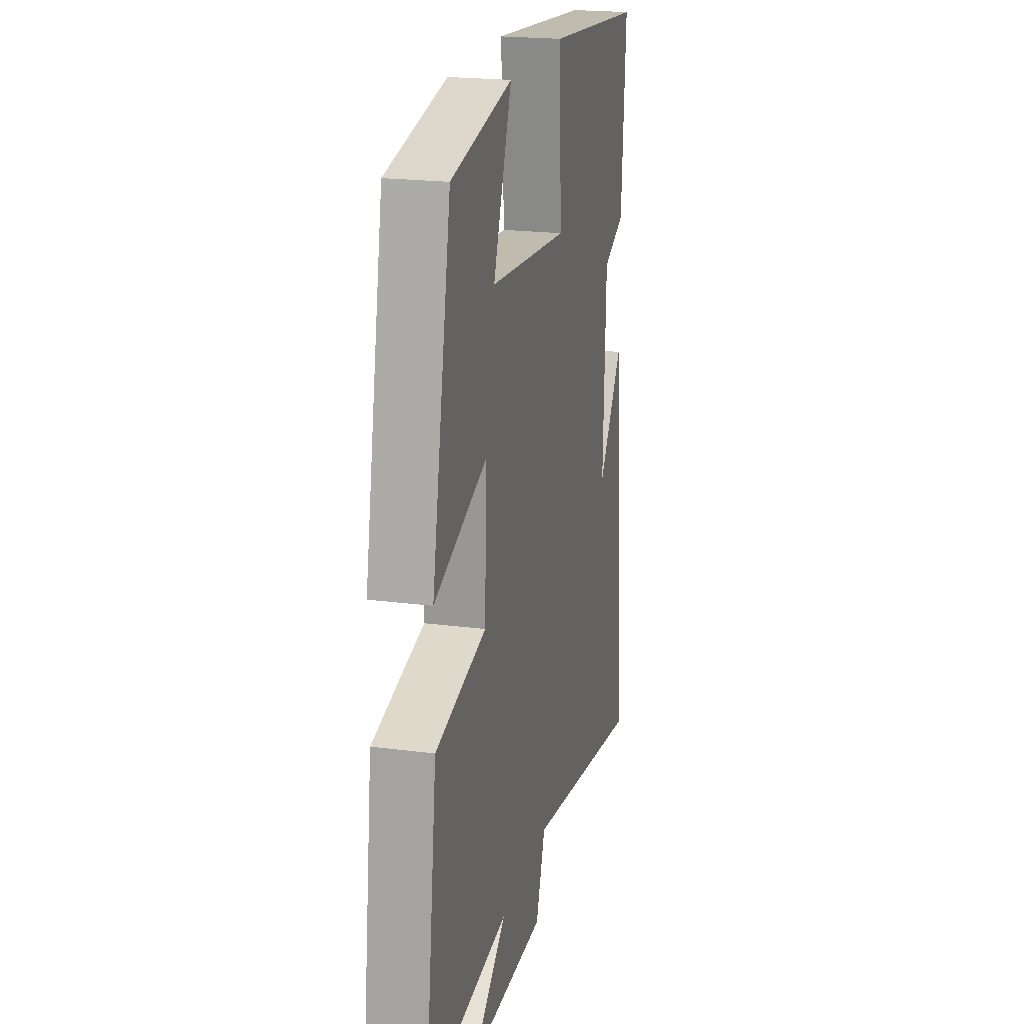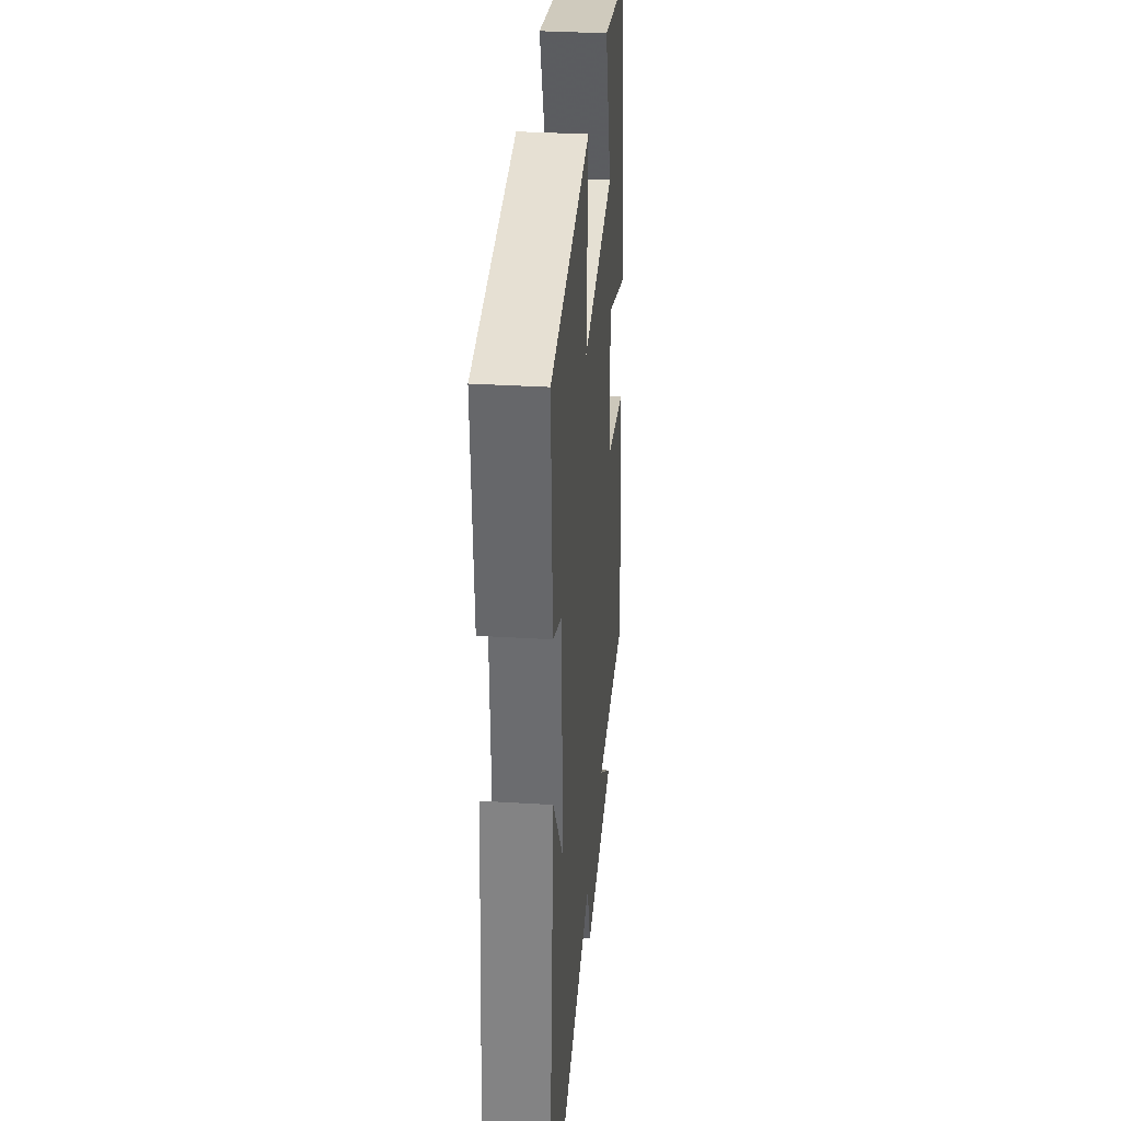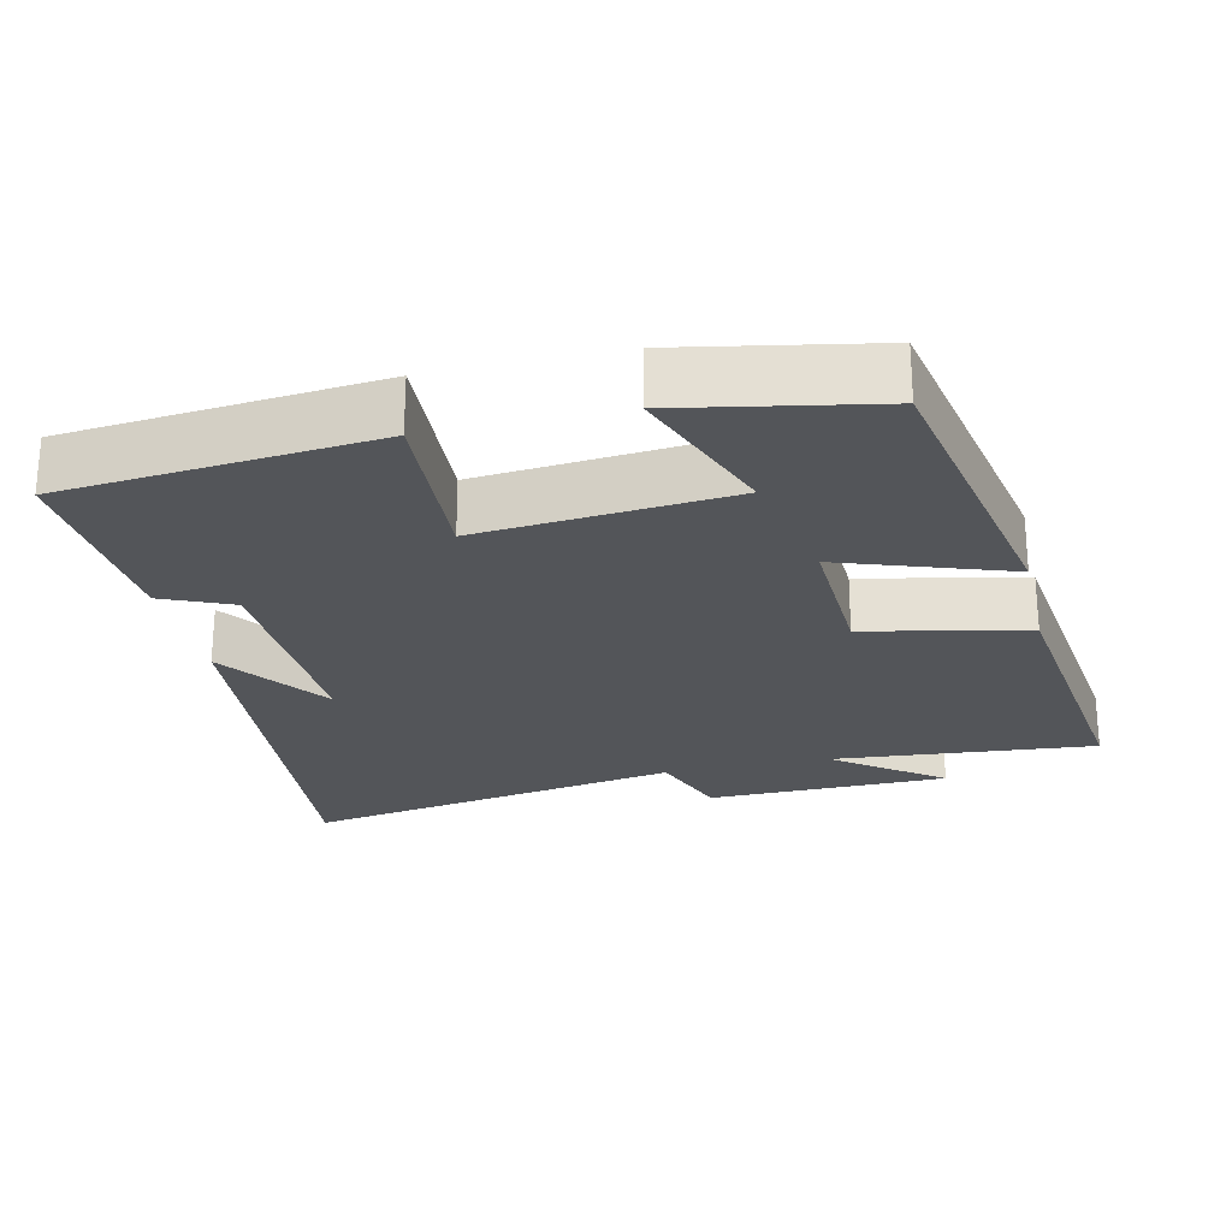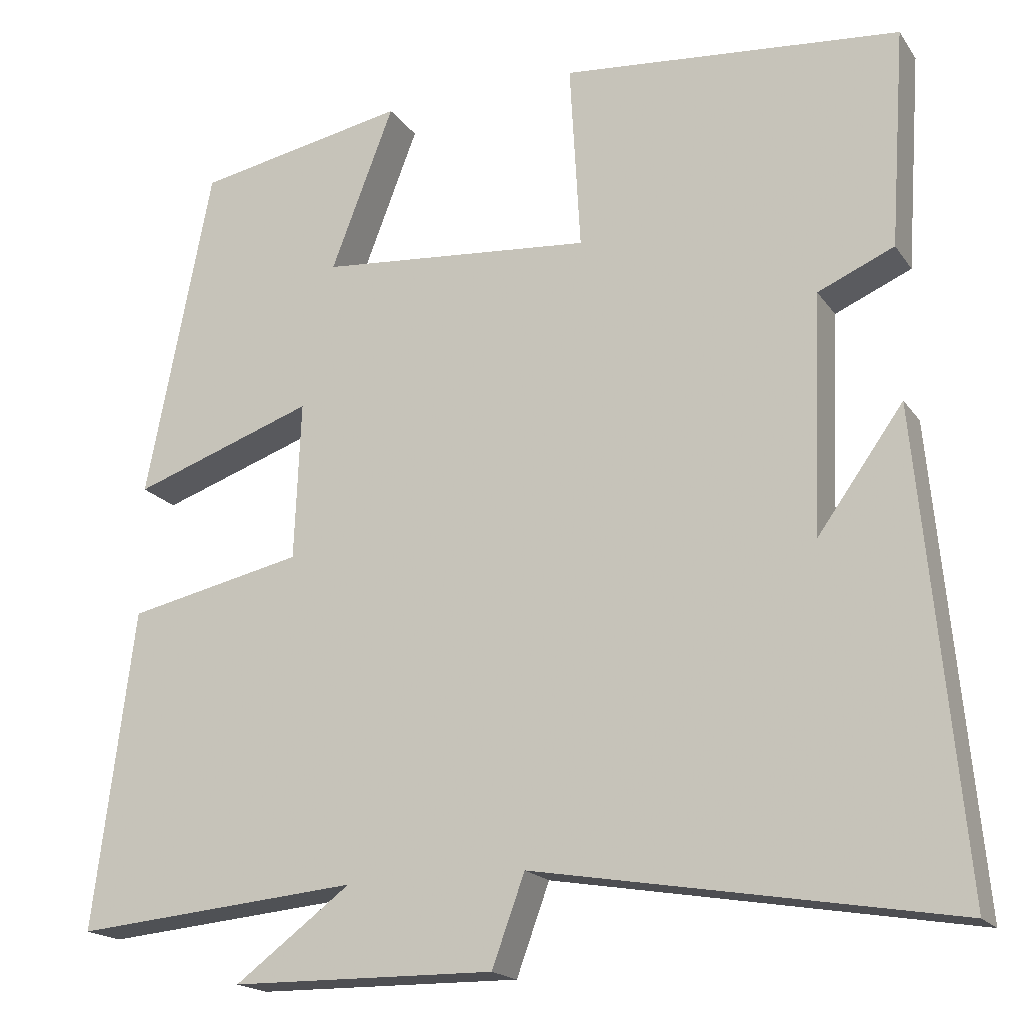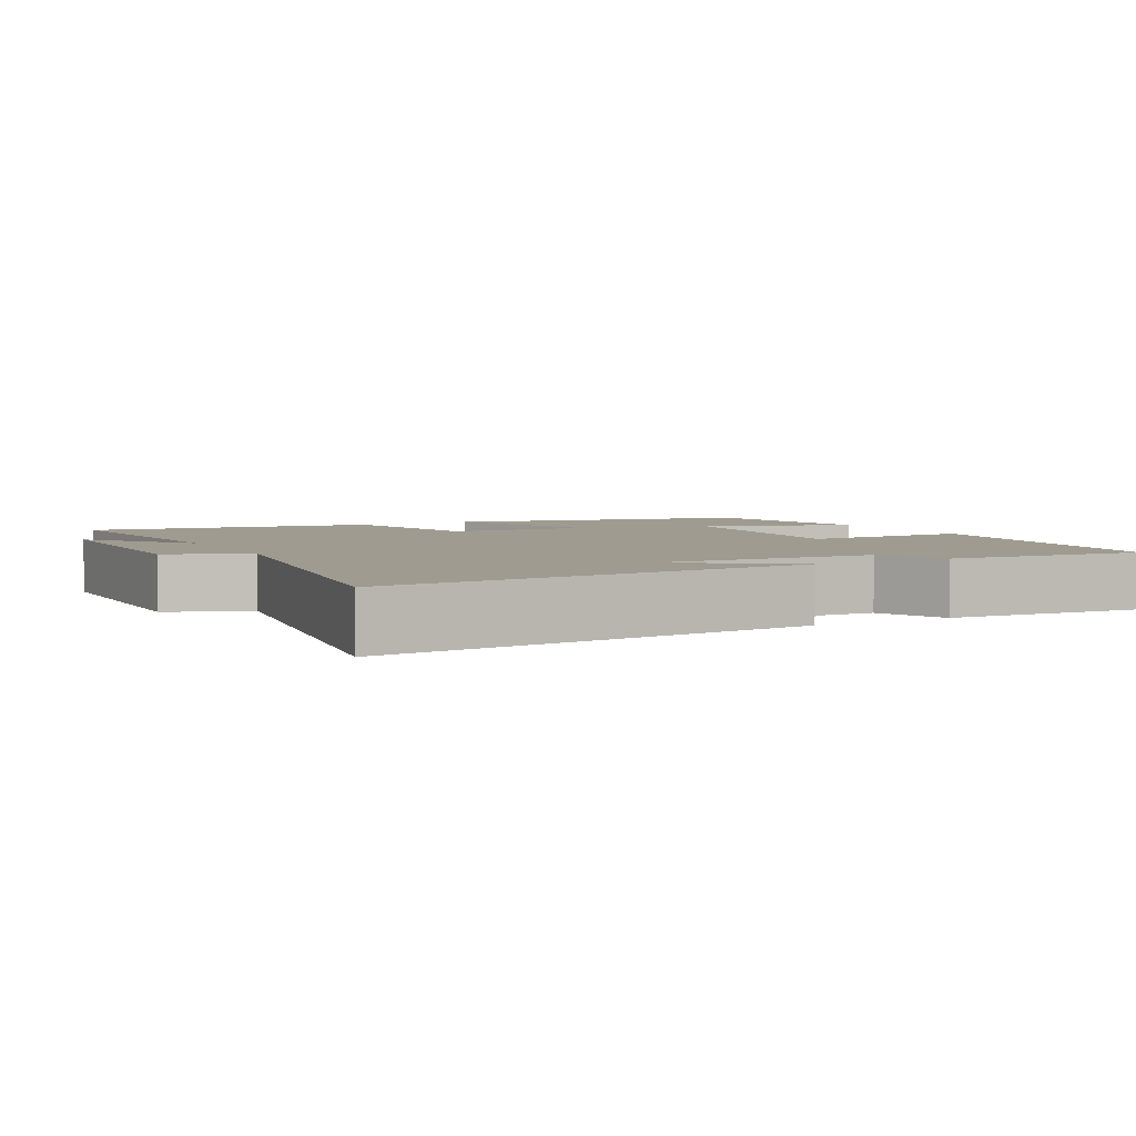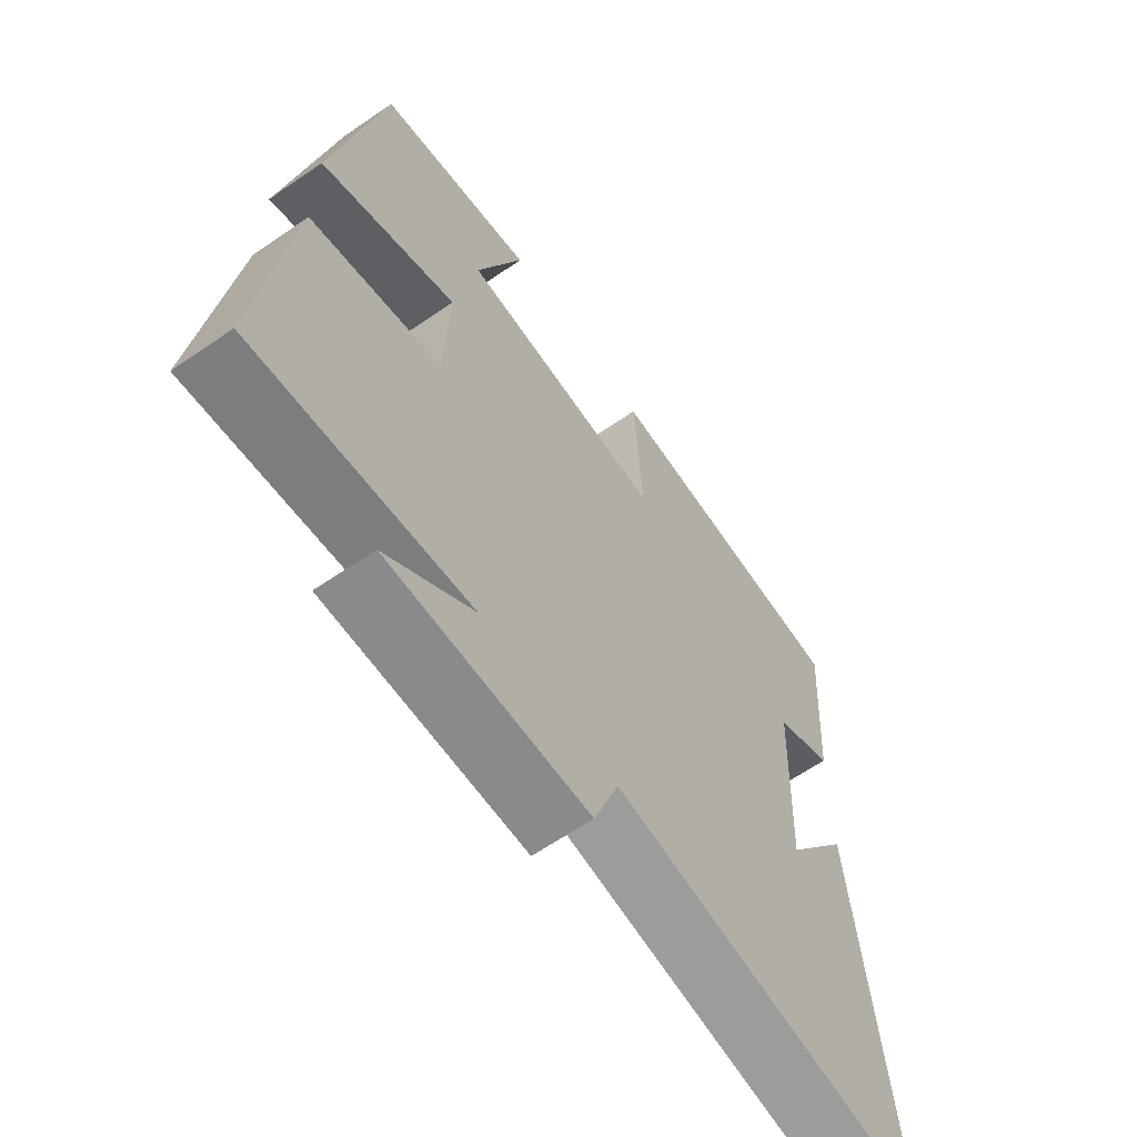
<metadata>
{"format":"obj","ext":"obj","renderer":"f3d","projection":"perspective","resolution":1024,"background":"white","views":[{"elev":20.9,"azim":103.1,"up":"+Z"},{"elev":33.4,"azim":-85.2,"up":"+Z"},{"elev":-24.5,"azim":12.9,"up":"+Y"},{"elev":-18.4,"azim":-155.9,"up":"+Z"},{"elev":4.2,"azim":-117.9,"up":"+Y"},{"elev":-63.1,"azim":124.9,"up":"+Z"}]}
</metadata>
<code>
v -0.554 0.07 -0.589
v -0.5 0.07 -0.002
v -0.393 0.07 -0.151
v -0.405 0.07 0.147
v -0.5 0.07 0.188
v -0.519 0.07 0.461
v -0.096 0.07 0.5
v -0.109 0.07 0.265
v 0.233 0.07 0.295
v 0.154 0.07 0.5
v 0.418 0.07 0.45
v 0.5 0.07 0.032
v 0.272 0.07 0.111
v 0.28 0.07 -0.087
v 0.5 0.07 -0.134
v 0.551 0.07 -0.532
v 0.193 0.07 -0.5
v 0.338 0.07 -0.608
v 0.008 0.07 -0.612
v -0.033 0.07 -0.5
v -0.554 0 -0.589
v -0.5 0 -0.002
v -0.393 0 -0.151
v -0.405 0 0.147
v -0.5 0 0.188
v -0.519 0 0.461
v -0.096 0 0.5
v -0.109 0 0.265
v 0.233 0 0.295
v 0.154 0 0.5
v 0.418 0 0.45
v 0.5 0 0.032
v 0.272 0 0.111
v 0.28 0 -0.087
v 0.5 0 -0.134
v 0.551 0 -0.532
v 0.193 0 -0.5
v 0.338 0 -0.608
v 0.008 0 -0.612
v -0.033 0 -0.5
f 17 18 19 20
f 14 15 16 17
f 13 14 17 20
f 11 12 13
f 9 10 11
f 9 11 13 20
f 5 6 7 8
f 4 5 8 9
f 3 4 9 20
f 1 2 3
f 1 3 20
f 40 39 38 37
f 37 36 35 34
f 40 37 34 33
f 33 32 31
f 31 30 29
f 40 33 31 29
f 28 27 26 25
f 29 28 25 24
f 40 29 24 23
f 23 22 21
f 40 23 21
f 1 21 22 2
f 2 22 23 3
f 3 23 24 4
f 4 24 25 5
f 5 25 26 6
f 6 26 27 7
f 7 27 28 8
f 8 28 29 9
f 9 29 30 10
f 10 30 31 11
f 11 31 32 12
f 12 32 33 13
f 13 33 34 14
f 14 34 35 15
f 15 35 36 16
f 16 36 37 17
f 17 37 38 18
f 18 38 39 19
f 19 39 40 20
f 20 40 21 1

</code>
